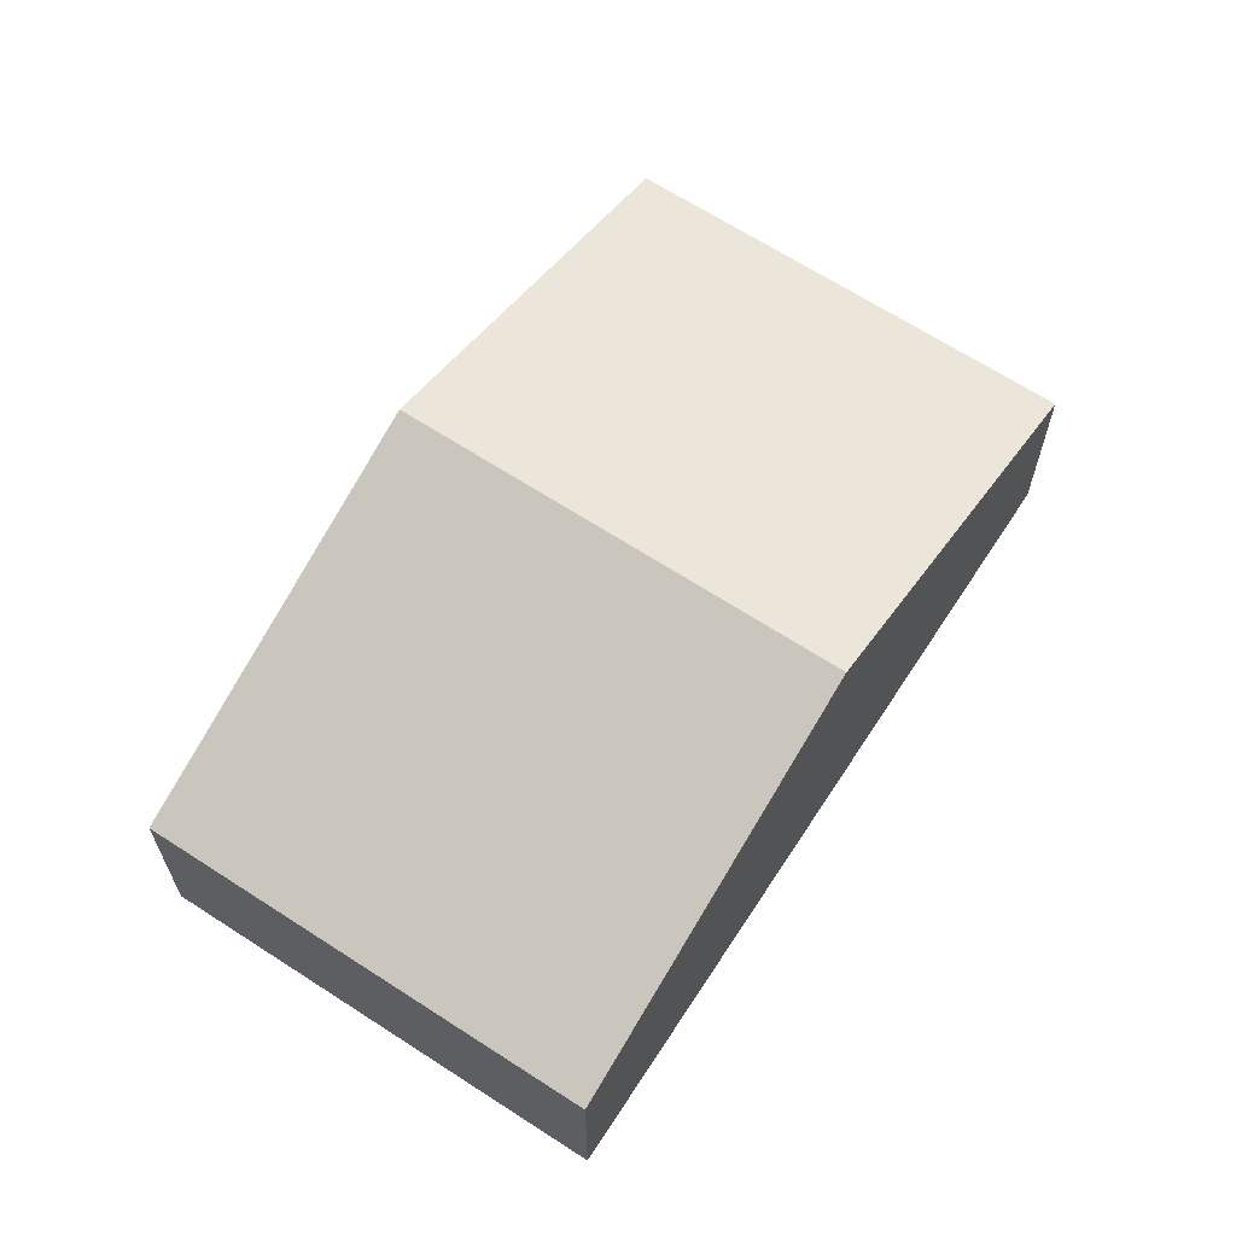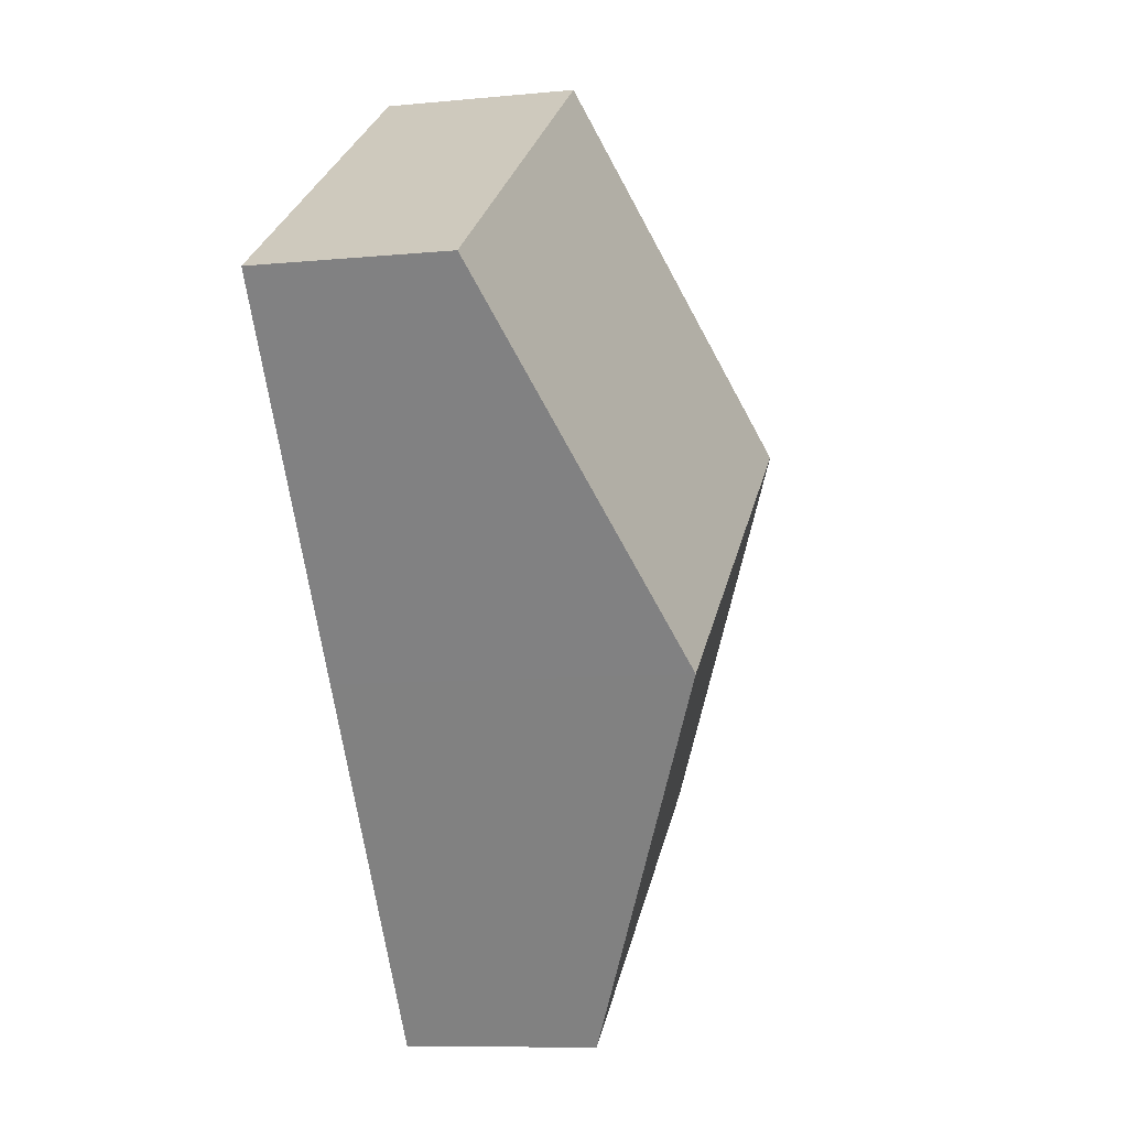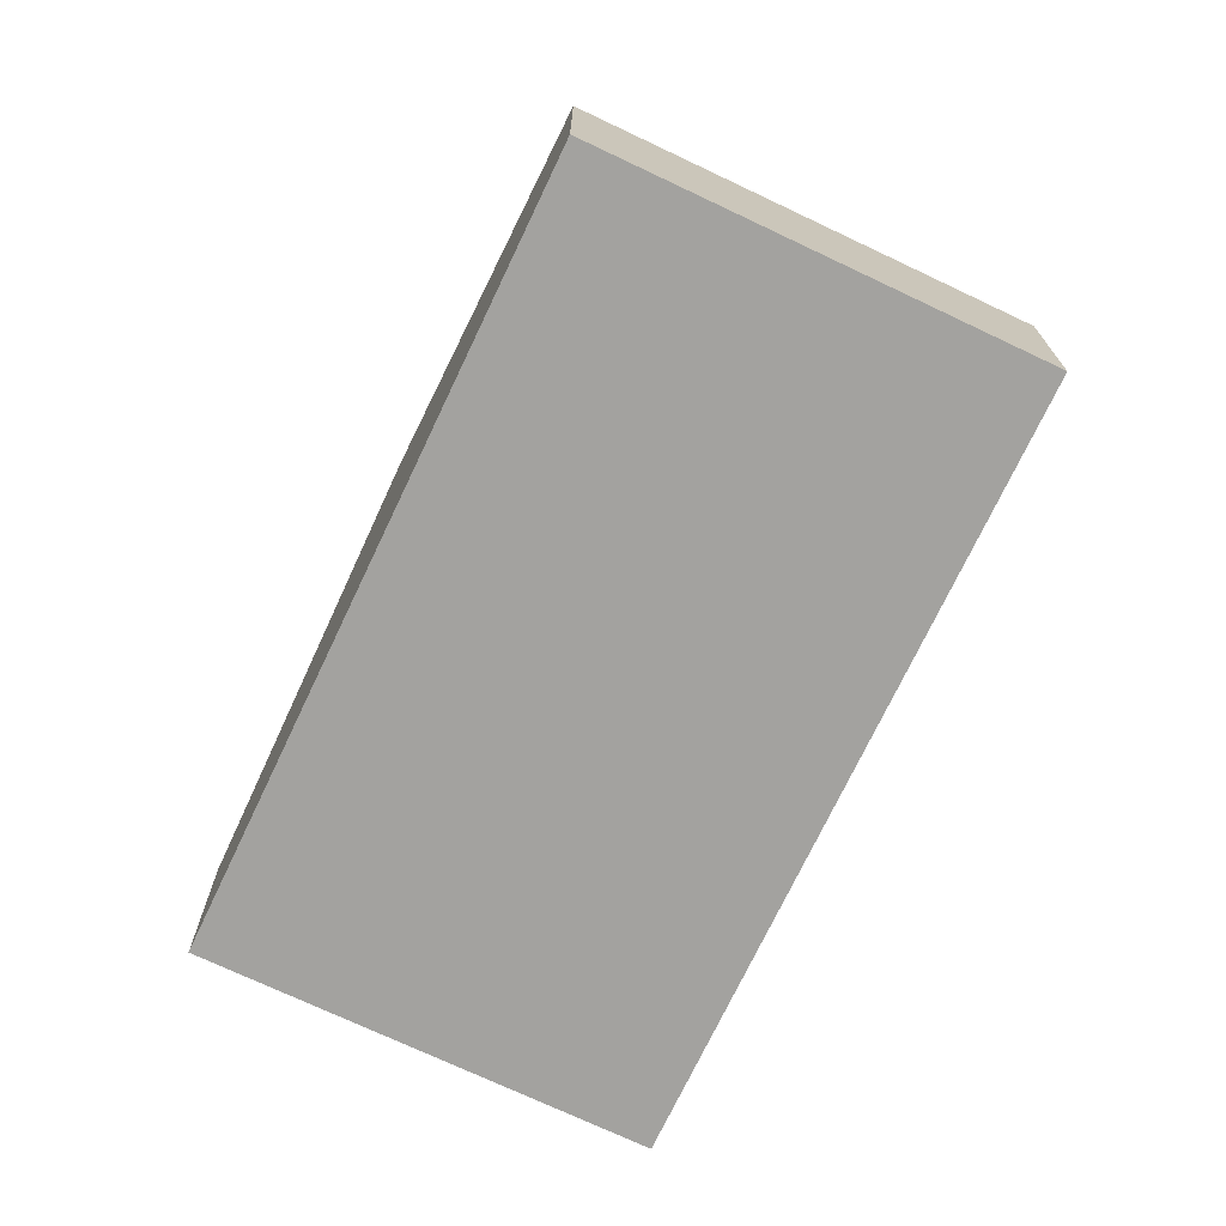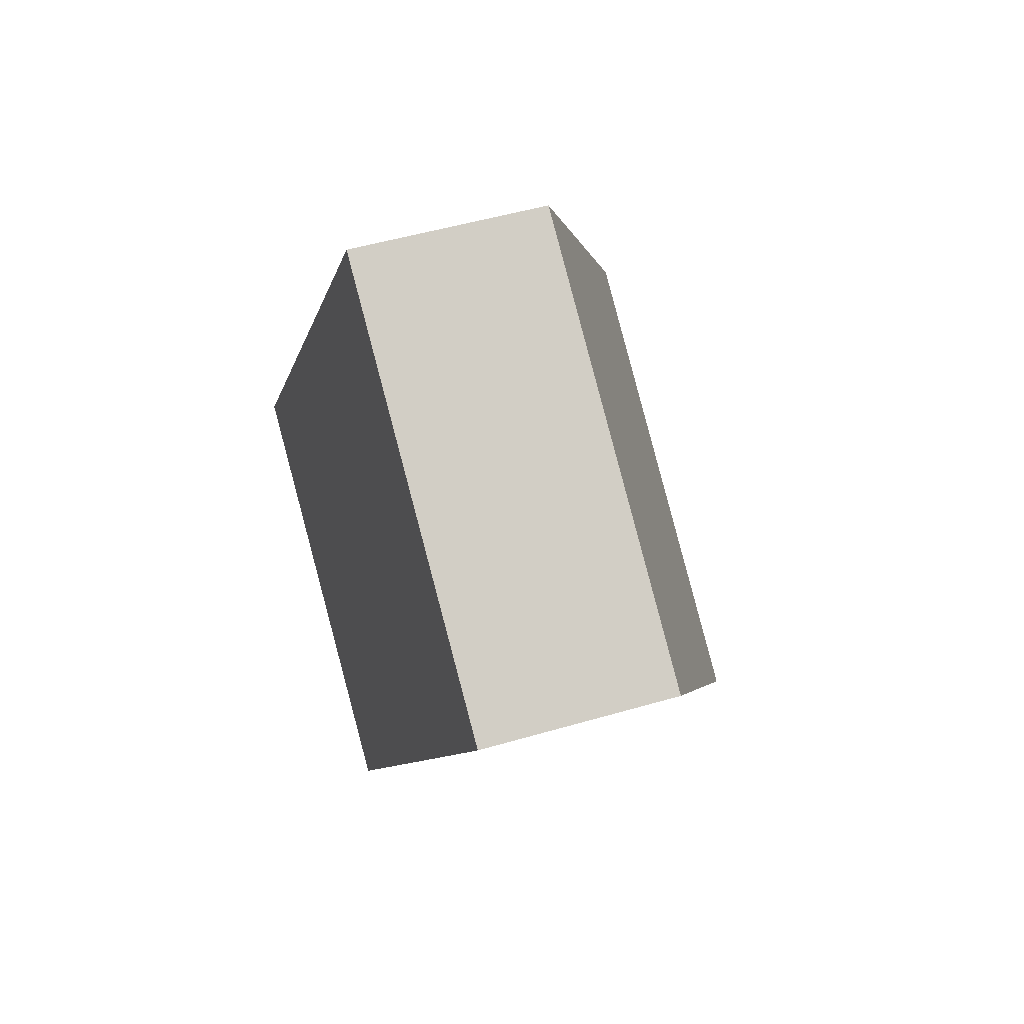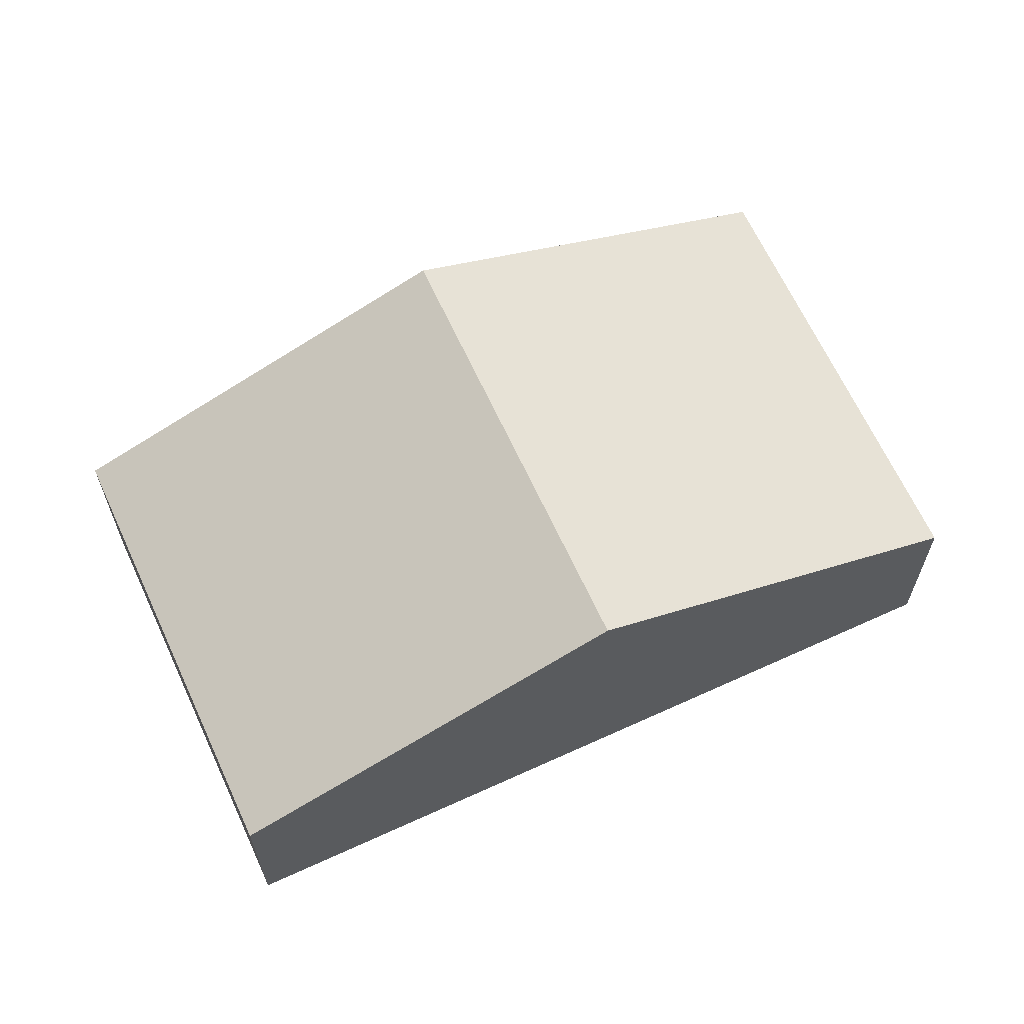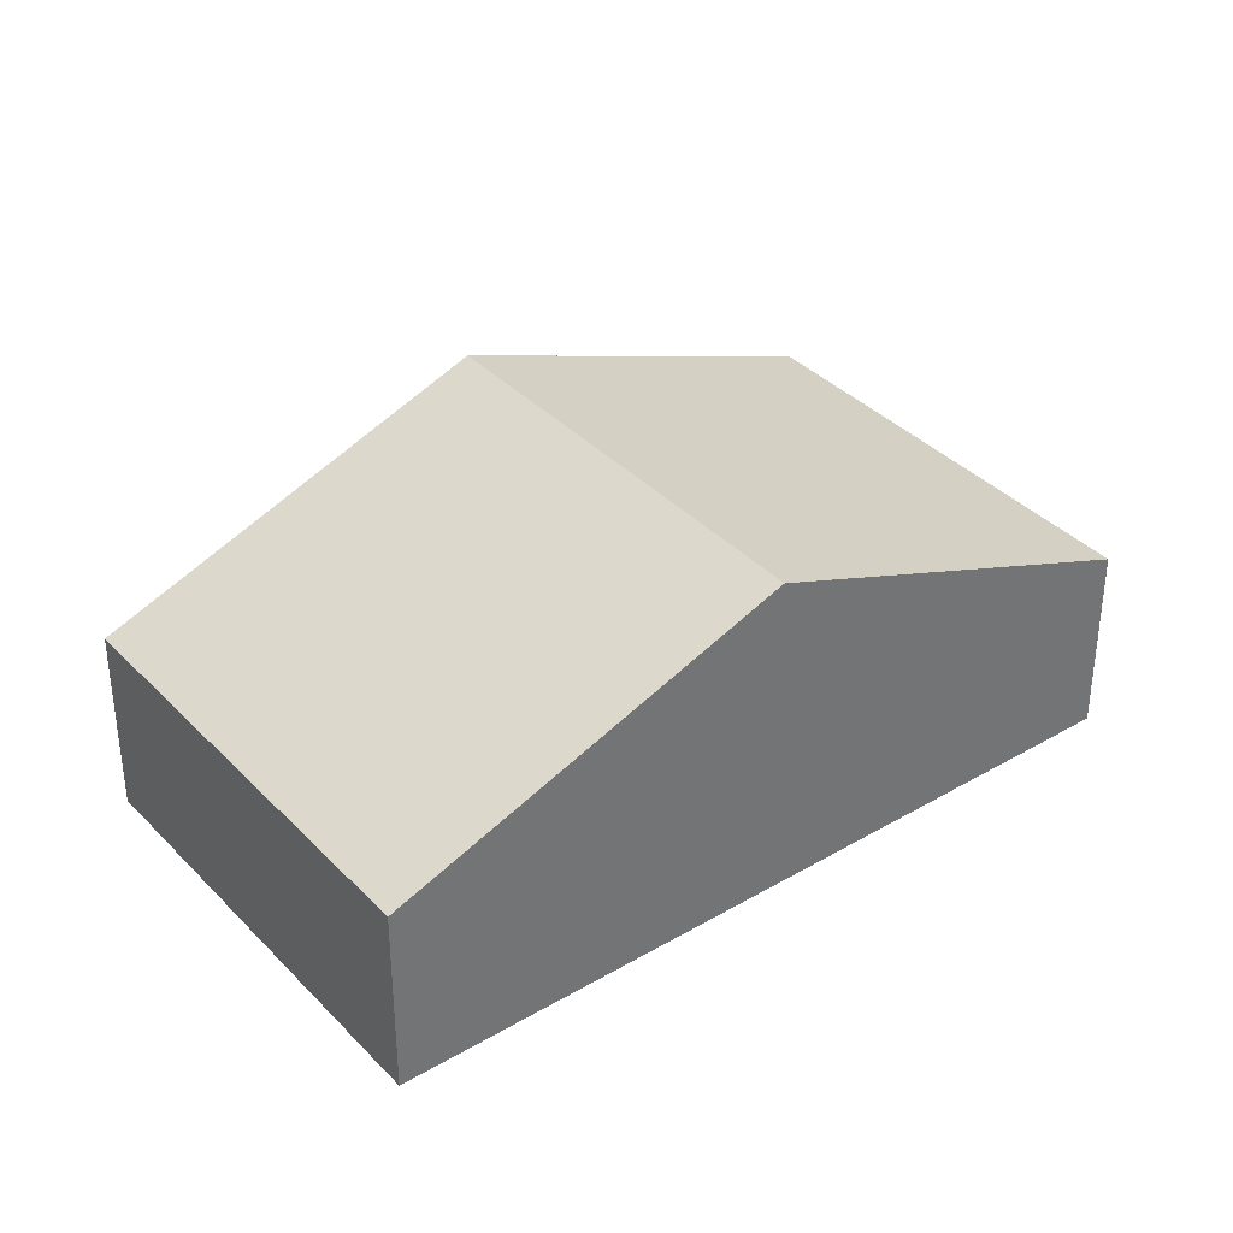
<metadata>
{"format":"obj","ext":"obj","renderer":"f3d","projection":"perspective","resolution":1024,"background":"white","views":[{"elev":66.0,"azim":68.1,"up":"+Y"},{"elev":-8.7,"azim":104.9,"up":"+Z"},{"elev":-72.5,"azim":-170.4,"up":"+Y"},{"elev":48.8,"azim":71.8,"up":"+Z"},{"elev":65.3,"azim":-79.7,"up":"+Y"},{"elev":36.5,"azim":-92.4,"up":"+Y"}]}
</metadata>
<code>
v  4.707 2.624 0.515
v  6.012 1.474 3.41
v  6.495 1.474 3.072
v  3.577 1.474 5.113
v  1.789 2.624 2.556
v  2.918 1.474 -2.041
v  0 1.474 9.026e-17
v  0 0 0
v  1.789 -1.565e-16 2.556
v  3.577 -3.131e-16 5.113
v  6.012 -2.088e-16 3.41
v  6.495 -1.881e-16 3.072
v  4.707 -3.153e-17 0.515
v  2.918 1.25e-16 -2.041
g defaultobject
f 1 2 3
f 2 1 4
f 4 1 5
f 6 5 1
f 5 6 7
f 8 5 7
f 5 8 9
f 5 9 4
f 4 9 10
f 10 2 4
f 2 10 11
f 2 11 3
f 3 11 12
f 12 1 3
f 1 12 13
f 1 13 6
f 6 13 14
f 14 7 6
f 7 14 8
f 9 11 10
f 11 9 8
f 11 8 12
f 12 8 13
f 13 8 14

</code>
